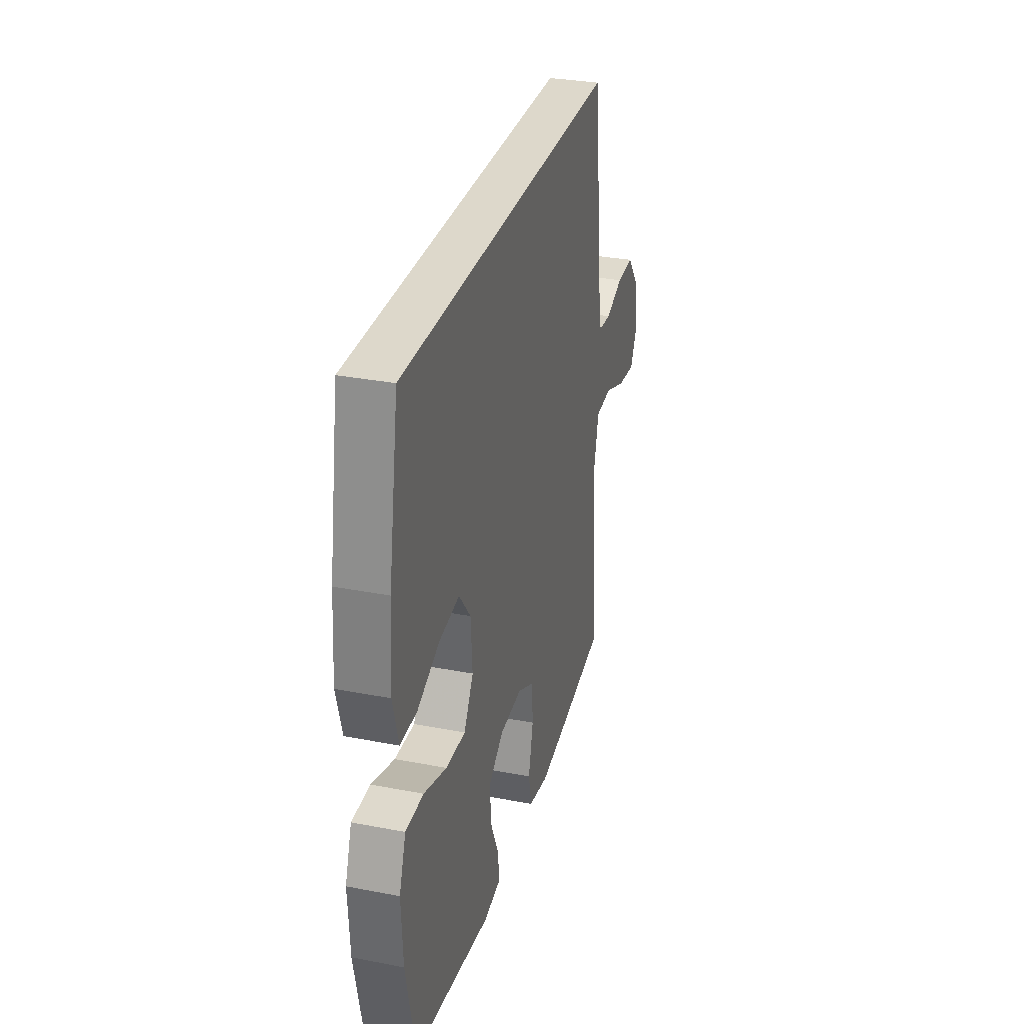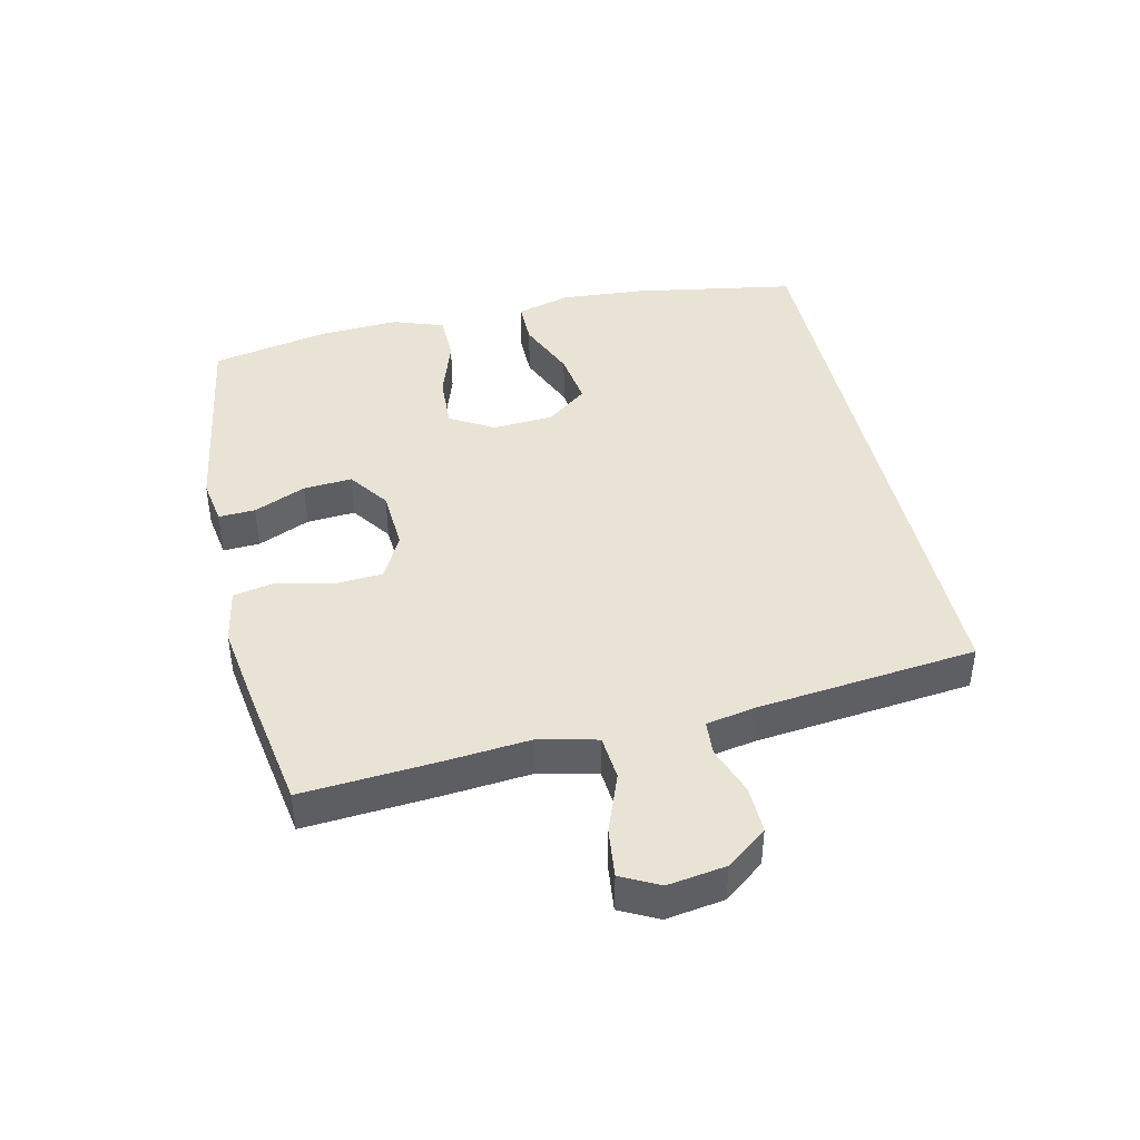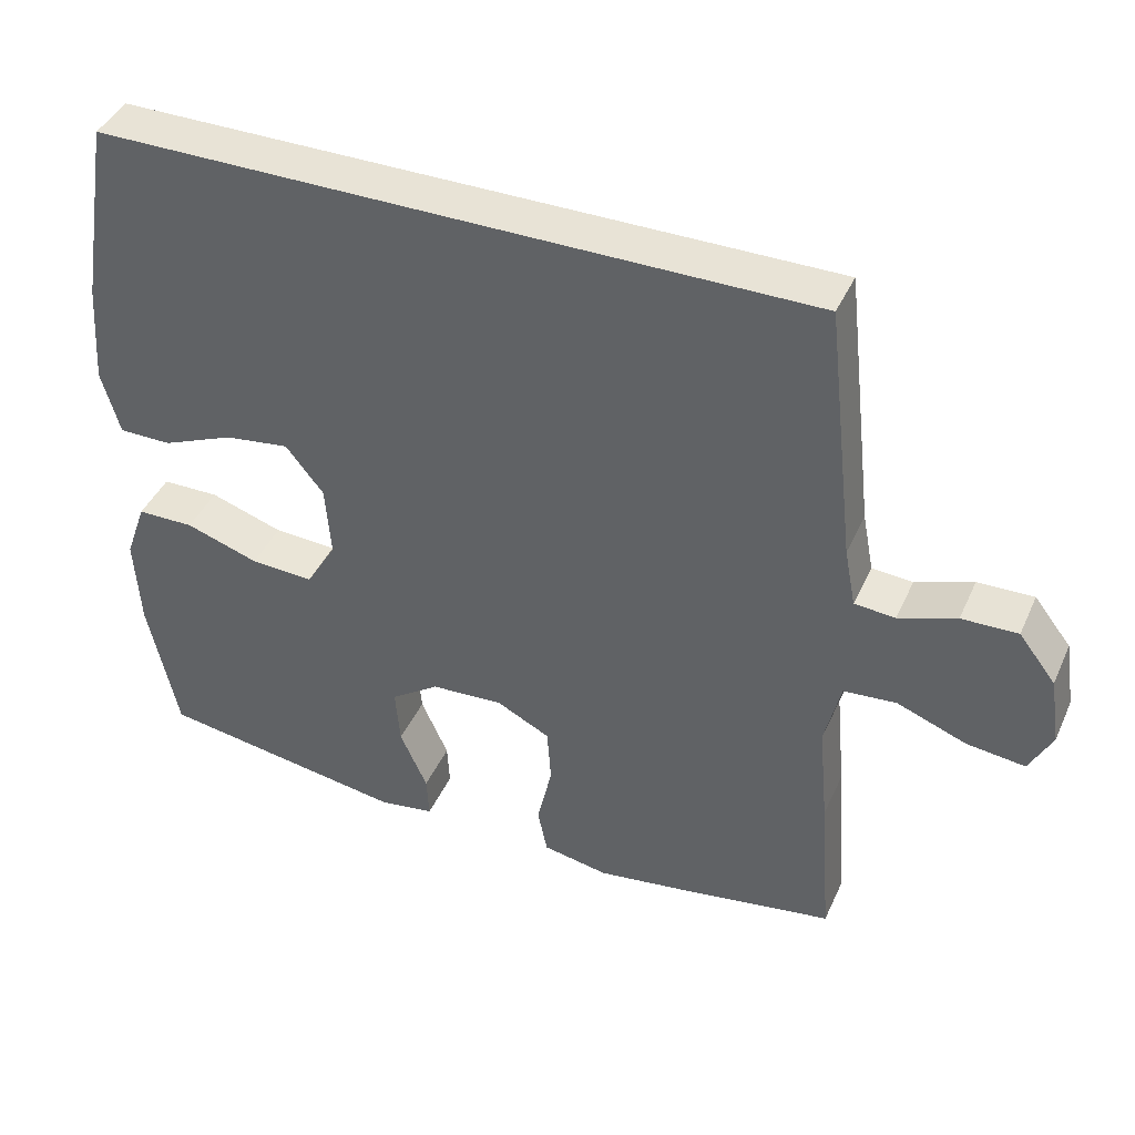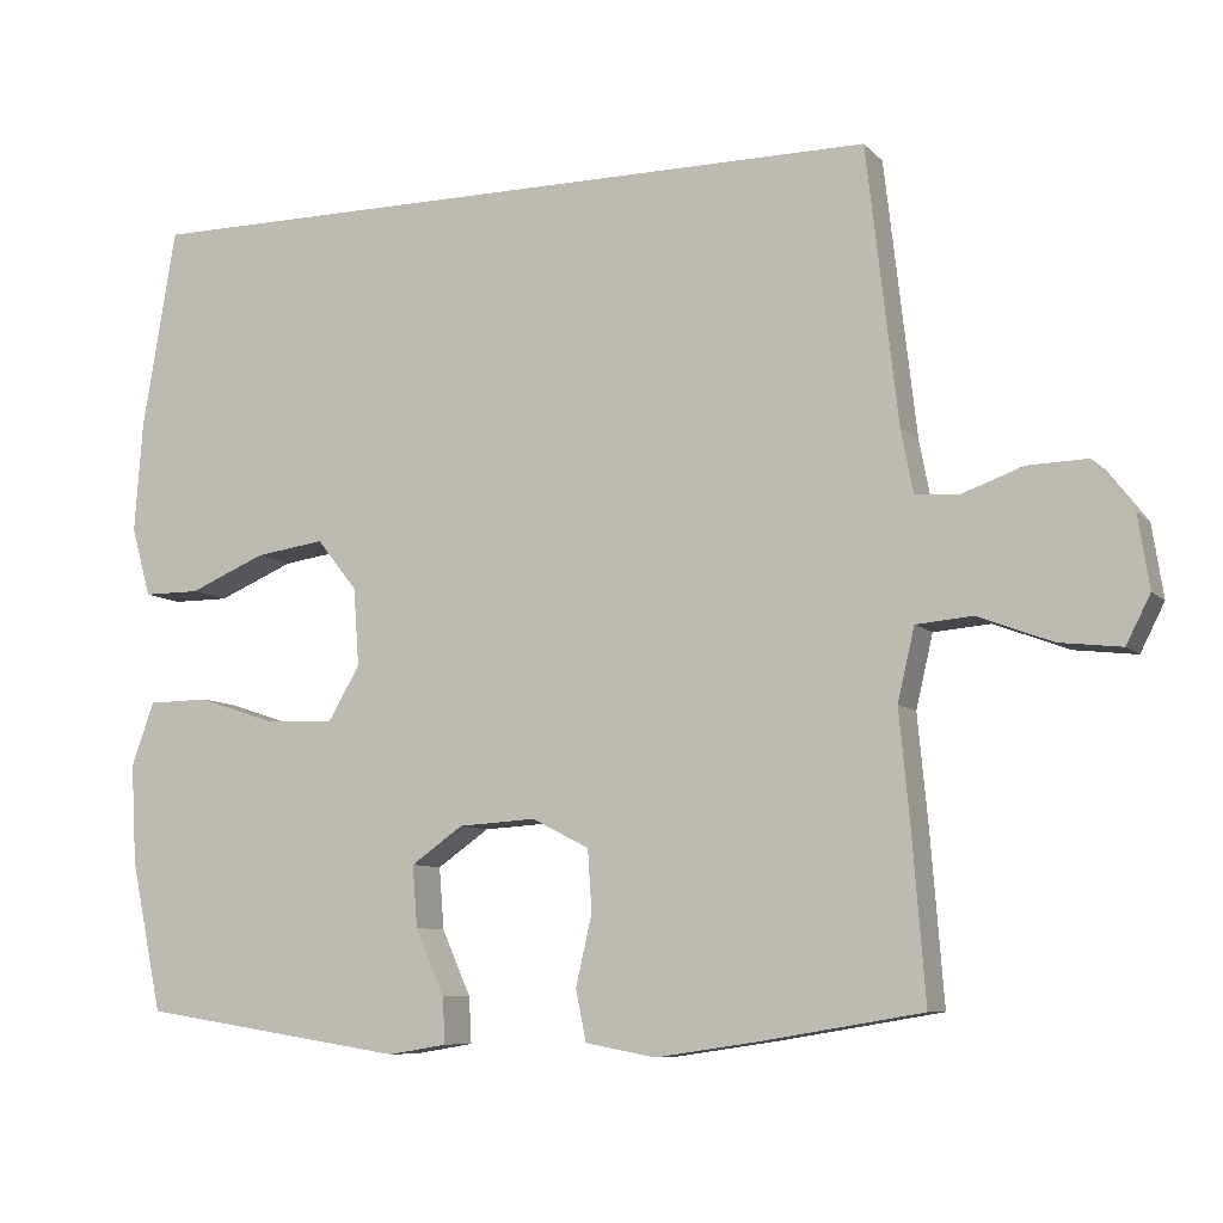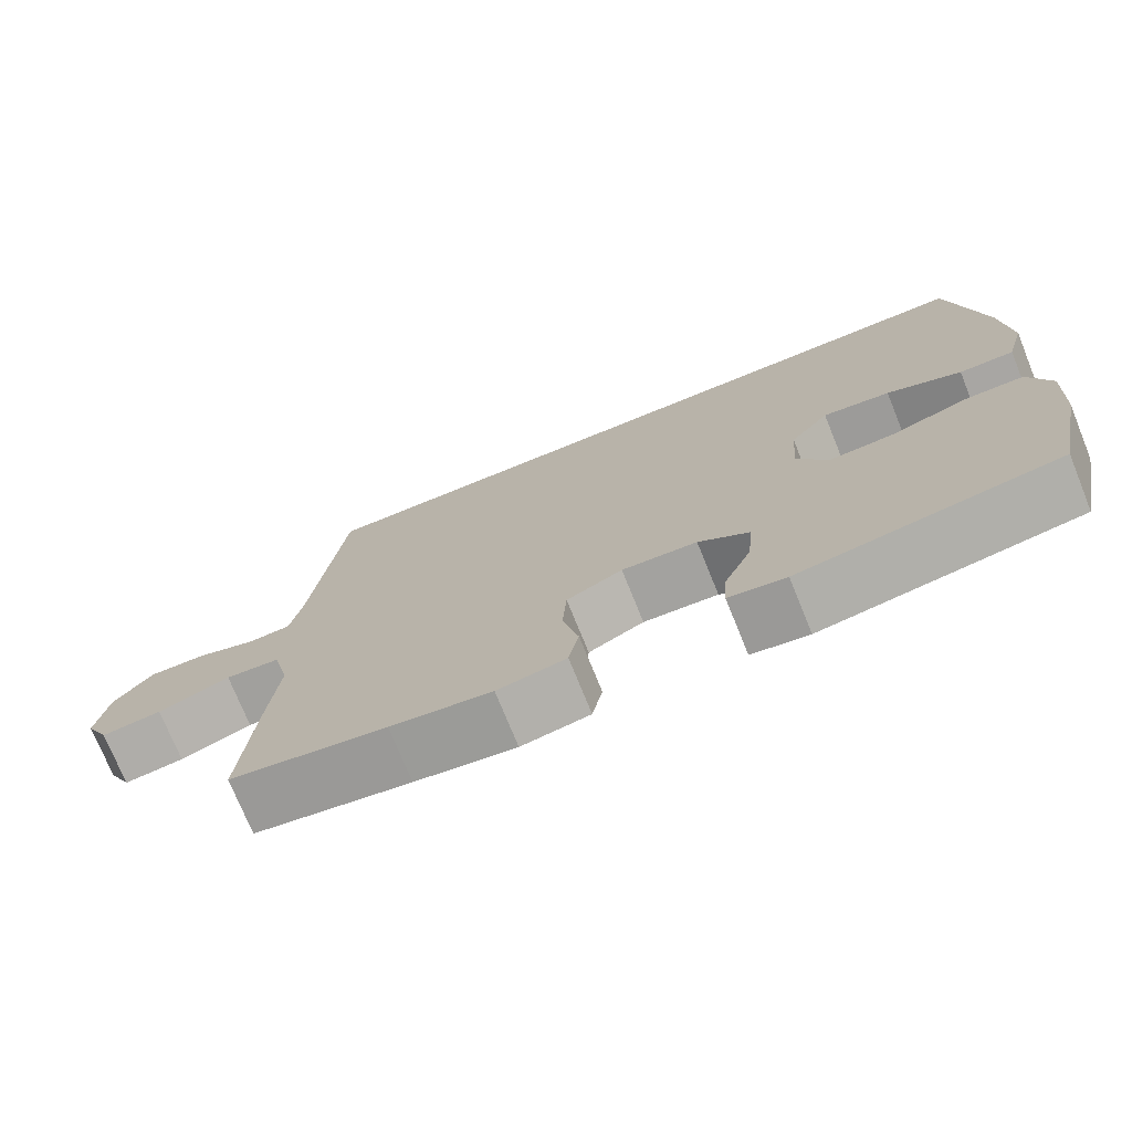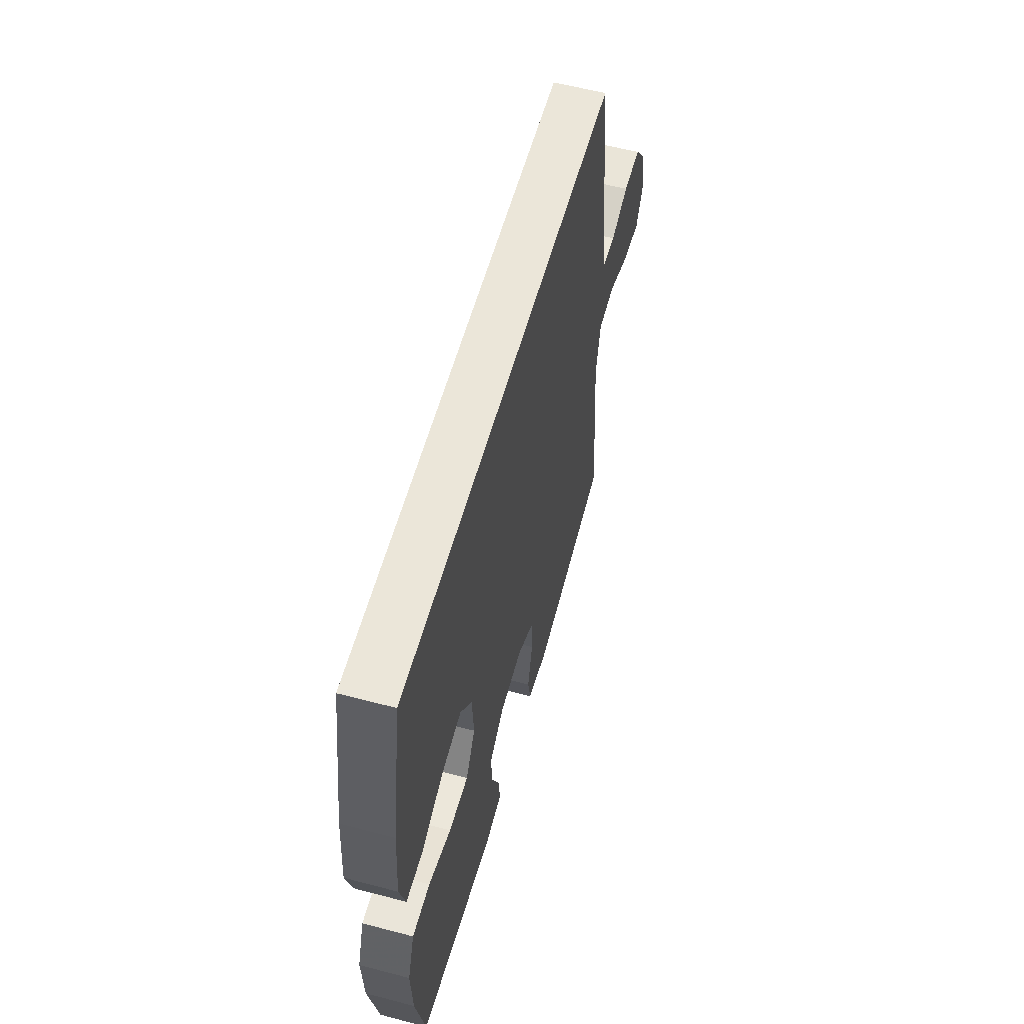
<metadata>
{"format":"obj","ext":"obj","renderer":"f3d","projection":"perspective","resolution":1024,"background":"white","views":[{"elev":31.4,"azim":105.3,"up":"+Z"},{"elev":42.3,"azim":-102.6,"up":"+Y"},{"elev":41.9,"azim":-157.0,"up":"+Z"},{"elev":-8.2,"azim":-156.3,"up":"+Z"},{"elev":-74.3,"azim":22.1,"up":"+Z"},{"elev":57.3,"azim":105.3,"up":"+Z"}]}
</metadata>
<code>
v -0.5 0.07 -0.5
v -0.484 0.07 -0.295
v -0.471 0.07 -0.158
v -0.492 0.07 -0.068
v -0.562 0.07 -0.062
v -0.654 0.07 -0.097
v -0.731 0.07 -0.106
v -0.761 0.07 -0.047
v -0.747 0.07 0.043
v -0.698 0.07 0.106
v -0.624 0.07 0.104
v -0.548 0.07 0.077
v -0.494 0.07 0.081
v -0.479 0.07 0.159
v -0.44 0.07 0.5
v 0.501 0.07 0.5
v 0.543 0.07 0.25
v 0.553 0.07 0.114
v 0.529 0.07 0.028
v 0.459 0.07 0.028
v 0.364 0.07 0.068
v 0.278 0.07 0.08
v 0.228 0.07 0.017
v 0.221 0.07 -0.079
v 0.261 0.07 -0.147
v 0.345 0.07 -0.143
v 0.442 0.07 -0.111
v 0.518 0.07 -0.112
v 0.546 0.07 -0.191
v 0.539 0.07 -0.314
v 0.5 0.07 -0.5
v 0.17 0.07 -0.551
v 0.097 0.07 -0.539
v 0.1 0.07 -0.482
v 0.136 0.07 -0.401
v 0.142 0.07 -0.325
v 0.078 0.07 -0.28
v -0.018 0.07 -0.274
v -0.089 0.07 -0.31
v -0.094 0.07 -0.386
v -0.074 0.07 -0.473
v -0.087 0.07 -0.536
v -0.174 0.07 -0.552
v -0.302 0.07 -0.533
v -0.5 0 -0.5
v -0.484 0 -0.295
v -0.471 0 -0.158
v -0.492 0 -0.068
v -0.562 0 -0.062
v -0.654 0 -0.097
v -0.731 0 -0.106
v -0.761 0 -0.047
v -0.747 0 0.043
v -0.698 0 0.106
v -0.624 0 0.104
v -0.548 0 0.077
v -0.494 0 0.081
v -0.479 0 0.159
v -0.44 0 0.5
v 0.501 0 0.5
v 0.543 0 0.25
v 0.553 0 0.114
v 0.529 0 0.028
v 0.459 0 0.028
v 0.364 0 0.068
v 0.278 0 0.08
v 0.228 0 0.017
v 0.221 0 -0.079
v 0.261 0 -0.147
v 0.345 0 -0.143
v 0.442 0 -0.111
v 0.518 0 -0.112
v 0.546 0 -0.191
v 0.539 0 -0.314
v 0.5 0 -0.5
v 0.17 0 -0.551
v 0.097 0 -0.539
v 0.1 0 -0.482
v 0.136 0 -0.401
v 0.142 0 -0.325
v 0.078 0 -0.28
v -0.018 0 -0.274
v -0.089 0 -0.31
v -0.094 0 -0.386
v -0.074 0 -0.473
v -0.087 0 -0.536
v -0.174 0 -0.552
v -0.302 0 -0.533
f 1 2 3
f 44 1 3
f 43 44 3
f 42 43 3
f 41 42 3
f 40 41 3
f 39 40 3 4
f 38 39 4
f 37 38 4
f 33 34 35
f 32 33 35
f 31 32 35
f 30 31 35
f 29 30 35
f 28 29 35
f 27 28 35
f 26 27 35
f 25 26 35 36
f 24 25 36 37
f 19 20 21
f 18 19 21
f 17 18 21
f 16 17 21
f 15 16 21
f 15 21 22
f 14 15 22 23
f 10 11 12
f 9 10 12
f 8 9 12
f 7 8 12
f 6 7 12
f 5 6 12
f 4 5 12 13
f 23 24 37
f 14 23 37
f 13 14 37
f 4 13 37
f 47 46 45
f 47 45 88
f 47 88 87
f 47 87 86
f 47 86 85
f 47 85 84
f 48 47 84 83
f 48 83 82
f 48 82 81
f 79 78 77
f 79 77 76
f 79 76 75
f 79 75 74
f 79 74 73
f 79 73 72
f 79 72 71
f 79 71 70
f 80 79 70 69
f 81 80 69 68
f 65 64 63
f 65 63 62
f 65 62 61
f 65 61 60
f 65 60 59
f 66 65 59
f 67 66 59 58
f 56 55 54
f 56 54 53
f 56 53 52
f 56 52 51
f 56 51 50
f 56 50 49
f 57 56 49 48
f 81 68 67
f 81 67 58
f 81 58 57
f 81 57 48
f 1 45 46 2
f 2 46 47 3
f 3 47 48 4
f 4 48 49 5
f 5 49 50 6
f 6 50 51 7
f 7 51 52 8
f 8 52 53 9
f 9 53 54 10
f 10 54 55 11
f 11 55 56 12
f 12 56 57 13
f 13 57 58 14
f 14 58 59 15
f 15 59 60 16
f 16 60 61 17
f 17 61 62 18
f 18 62 63 19
f 19 63 64 20
f 20 64 65 21
f 21 65 66 22
f 22 66 67 23
f 23 67 68 24
f 24 68 69 25
f 25 69 70 26
f 26 70 71 27
f 27 71 72 28
f 28 72 73 29
f 29 73 74 30
f 30 74 75 31
f 31 75 76 32
f 32 76 77 33
f 33 77 78 34
f 34 78 79 35
f 35 79 80 36
f 36 80 81 37
f 37 81 82 38
f 38 82 83 39
f 39 83 84 40
f 40 84 85 41
f 41 85 86 42
f 42 86 87 43
f 43 87 88 44
f 44 88 45 1

</code>
